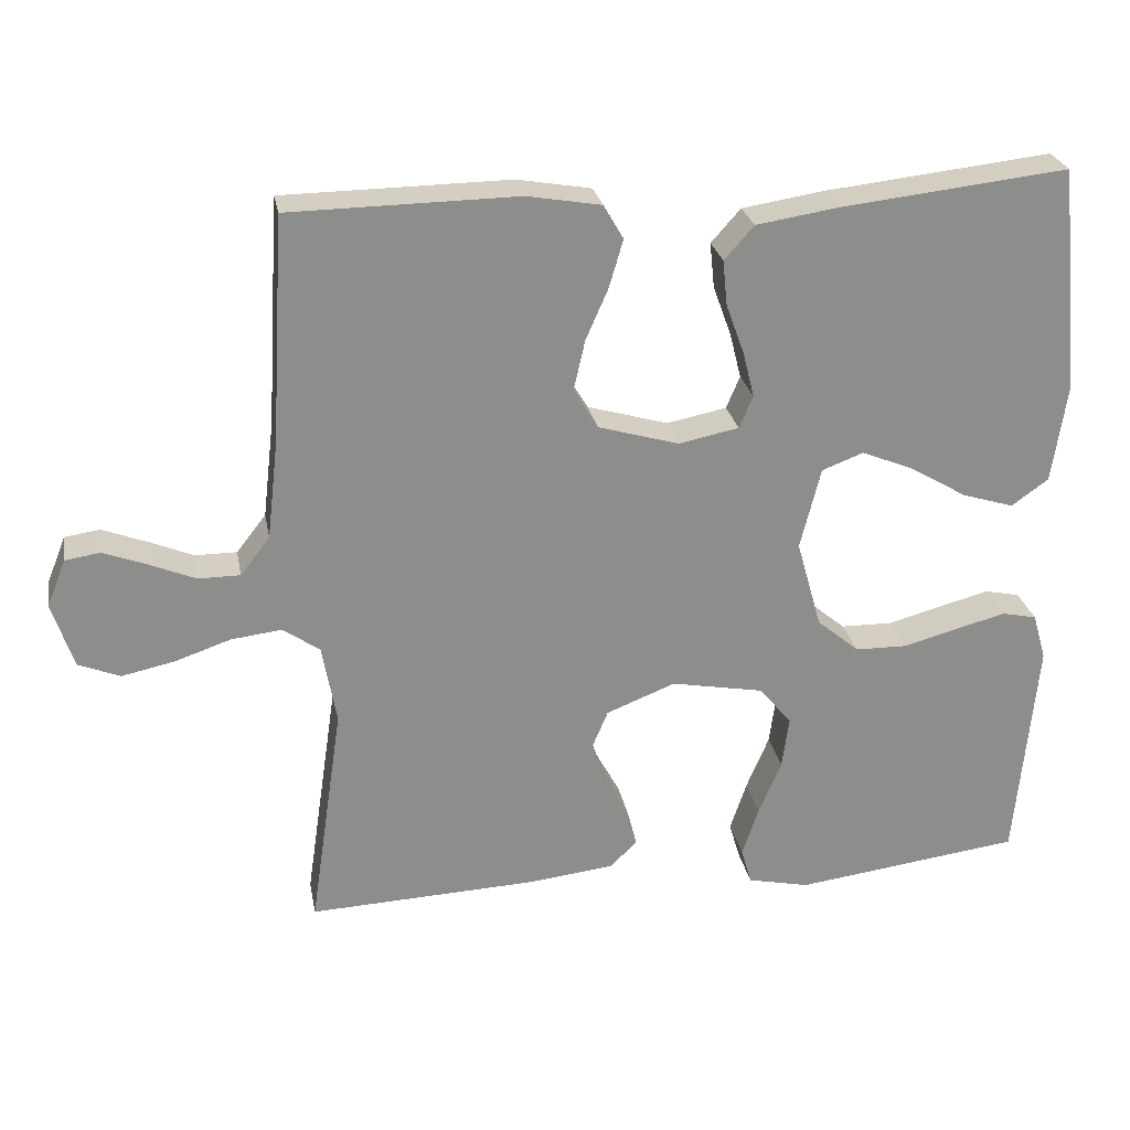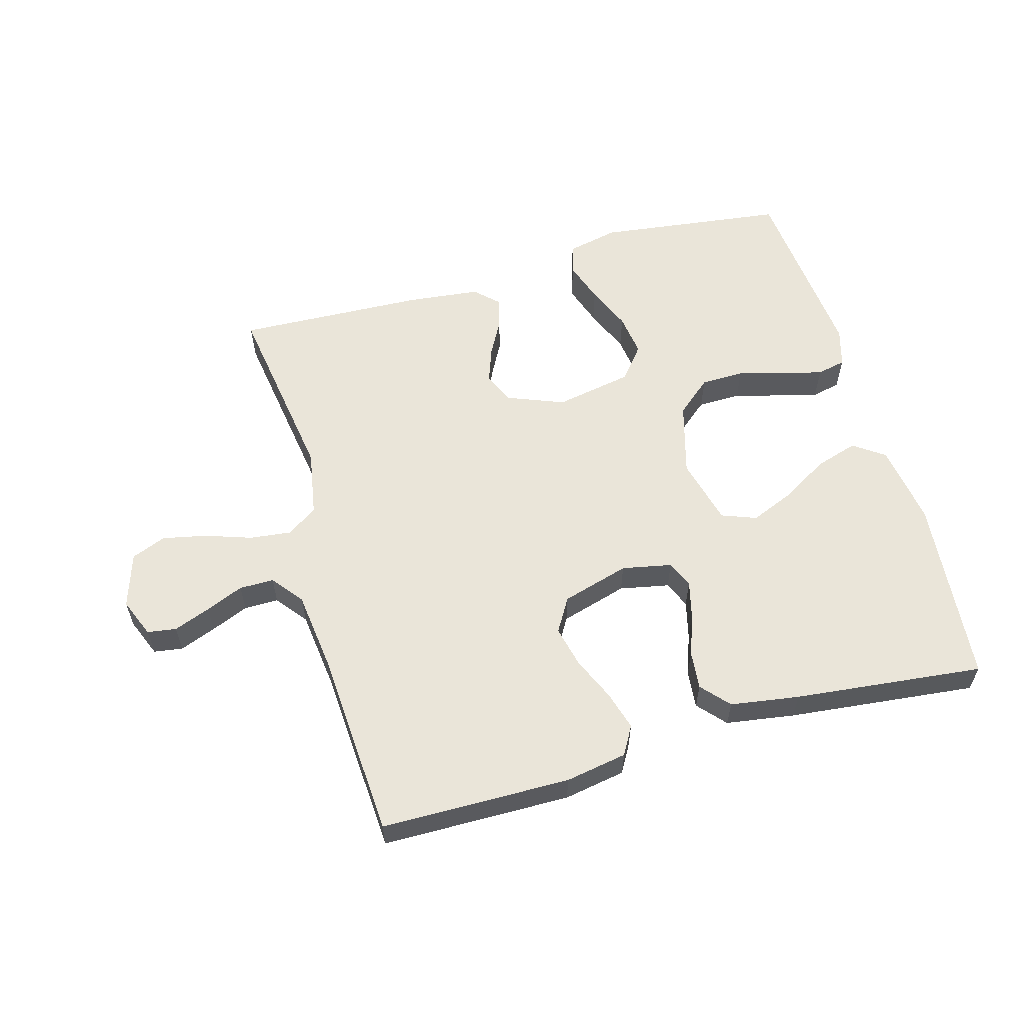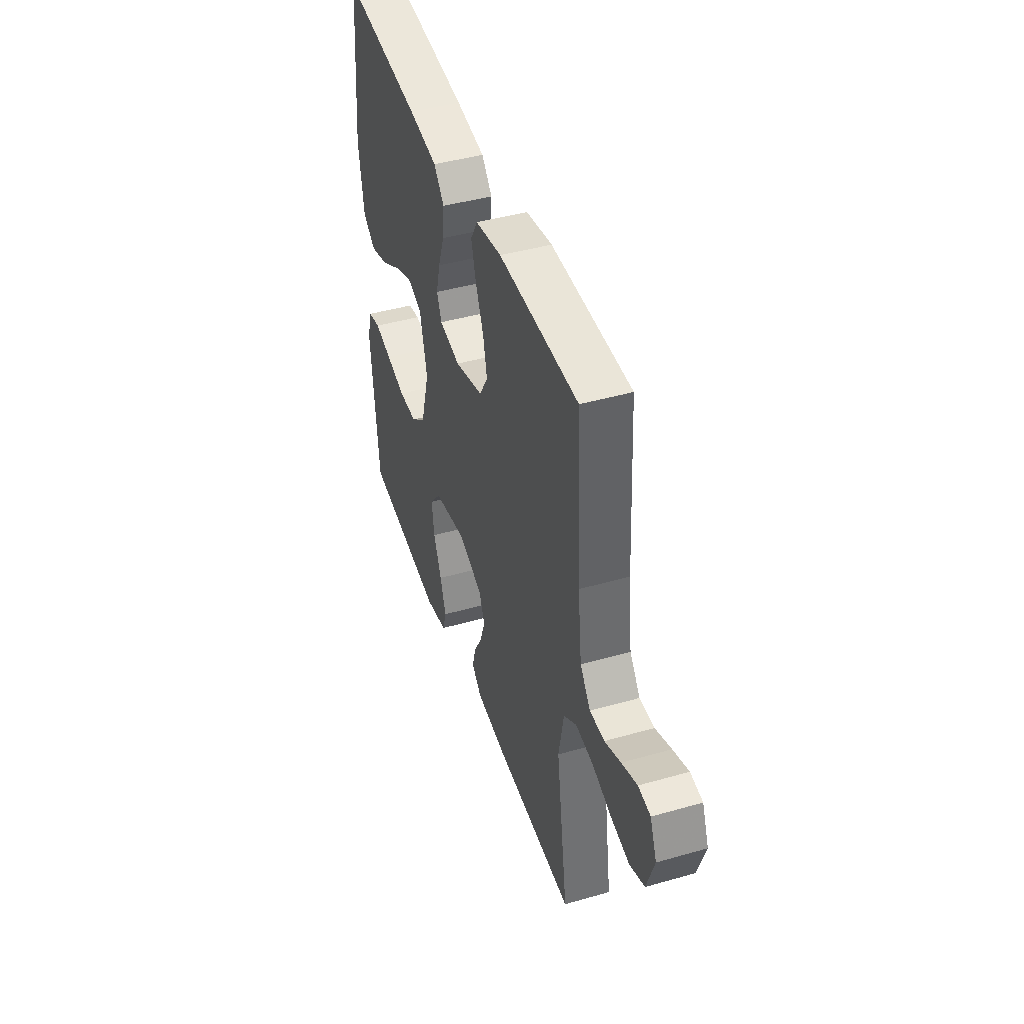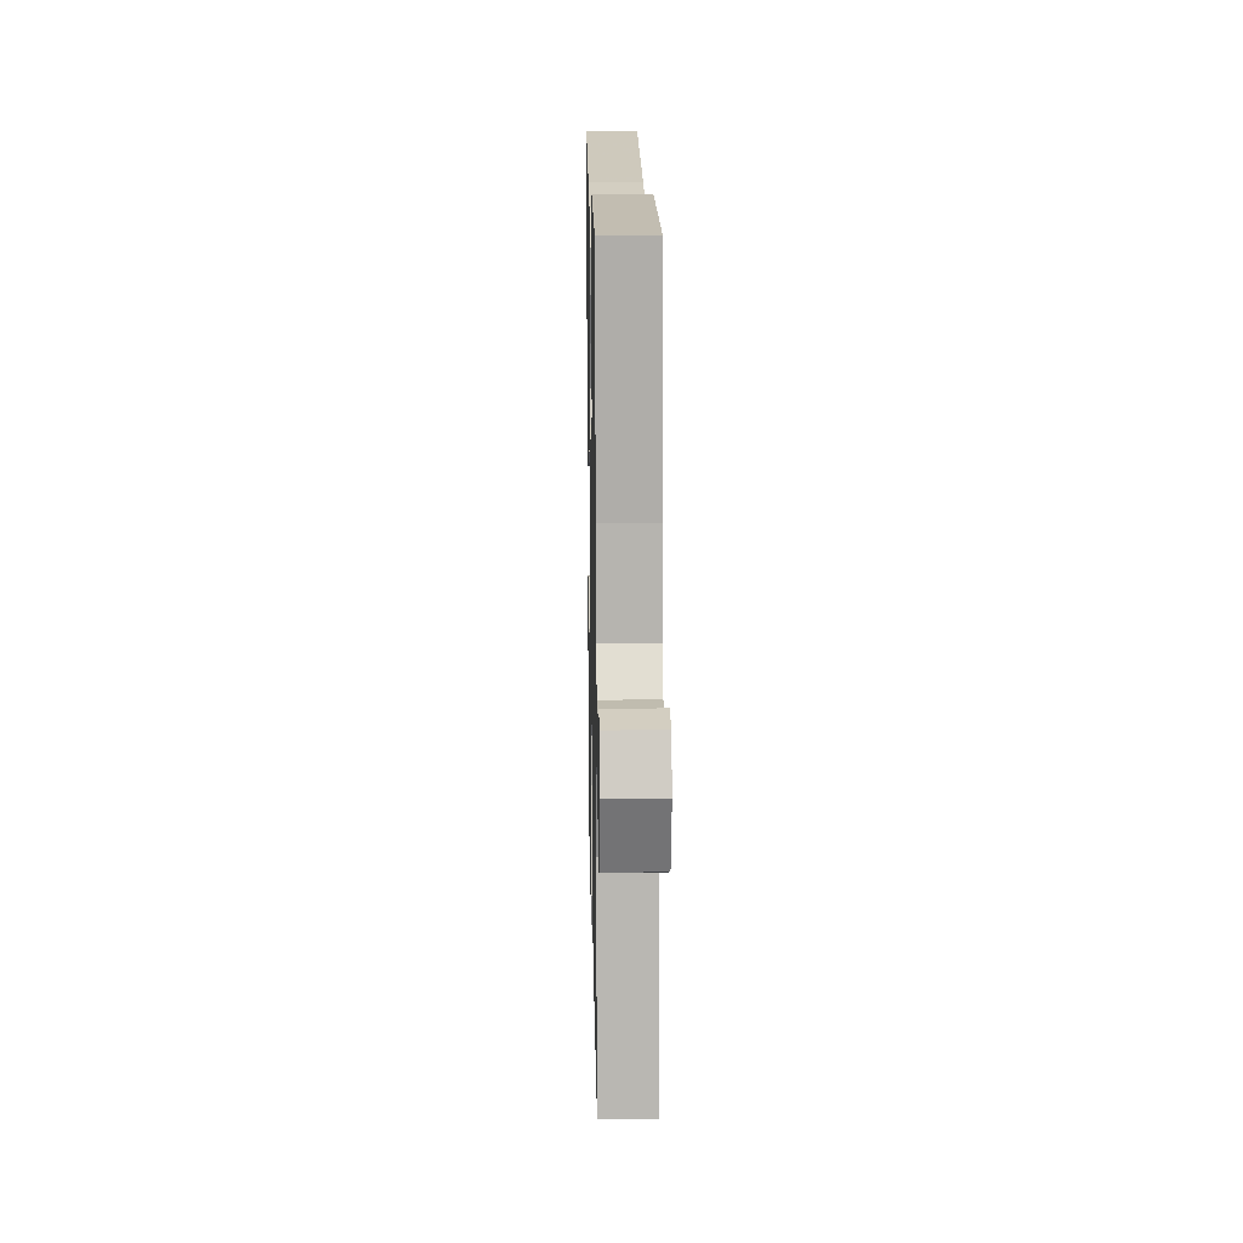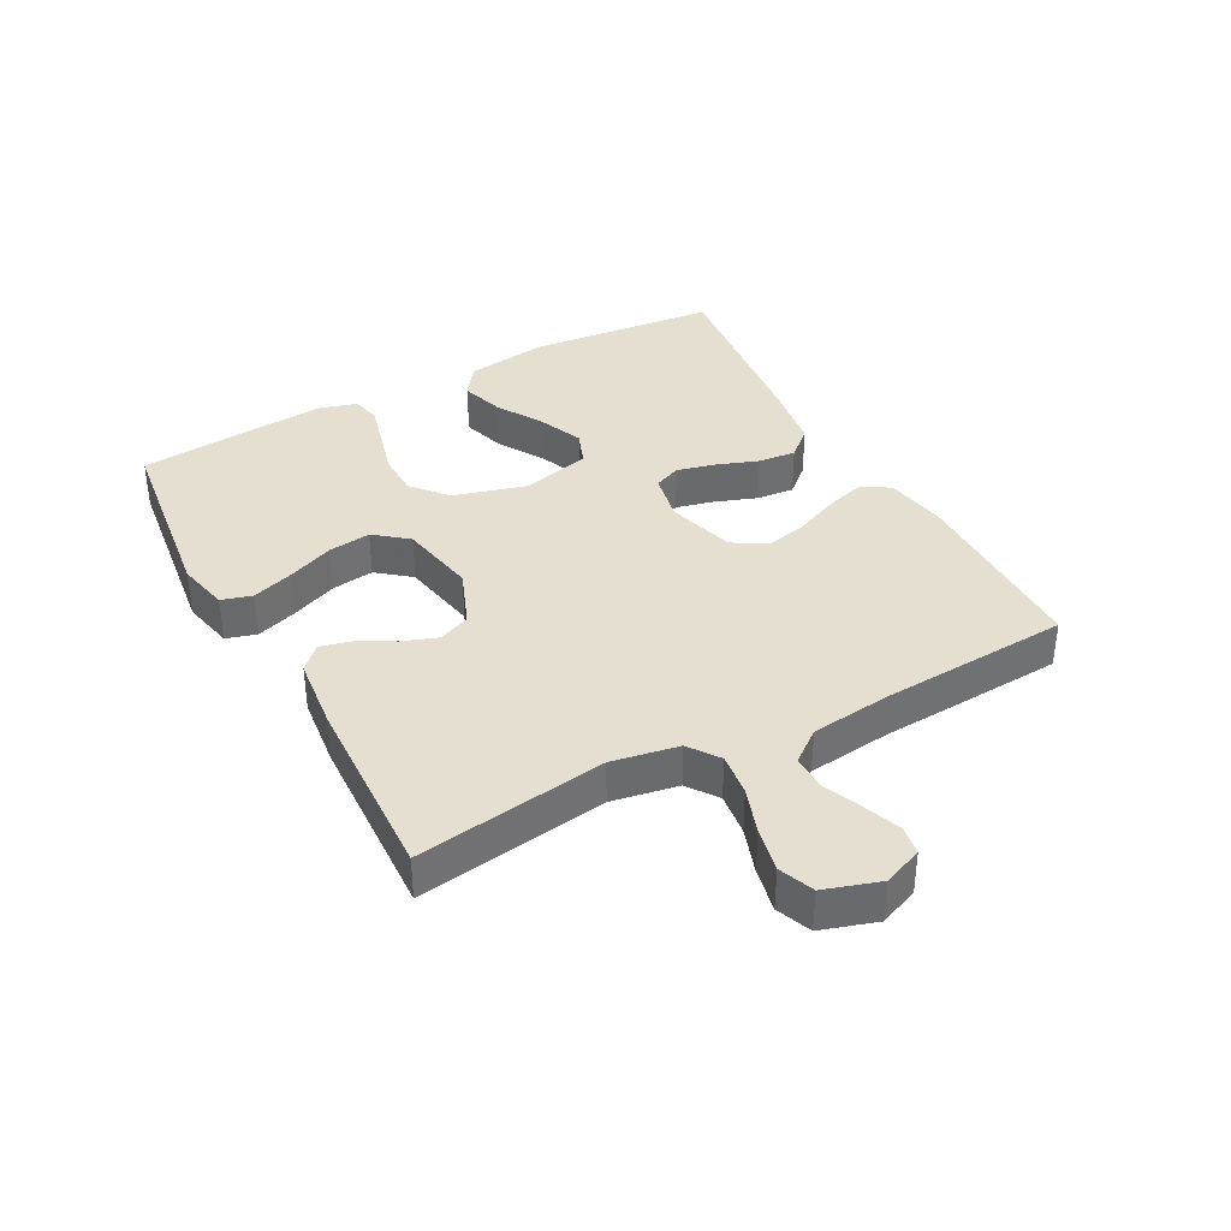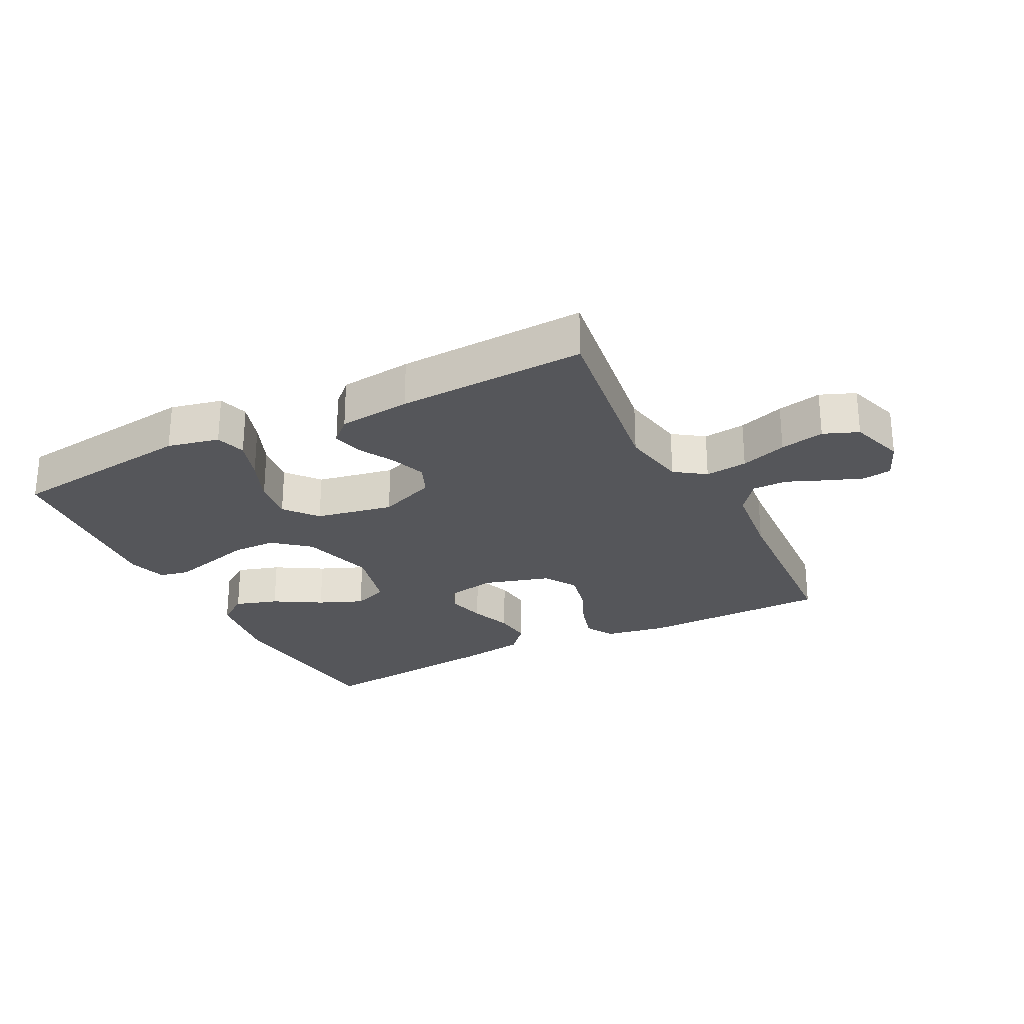
<metadata>
{"format":"obj","ext":"obj","renderer":"f3d","projection":"perspective","resolution":1024,"background":"white","views":[{"elev":25.8,"azim":-10.4,"up":"+Z"},{"elev":58.5,"azim":-15.9,"up":"+Y"},{"elev":44.1,"azim":-108.5,"up":"+Z"},{"elev":16.3,"azim":-91.2,"up":"+Z"},{"elev":37.4,"azim":-118.4,"up":"+Y"},{"elev":-26.1,"azim":-153.0,"up":"+Y"}]}
</metadata>
<code>
v 0.5 0.07 0.5
v 0.529 0.07 0.2
v 0.51 0.07 0.07
v 0.461 0.07 0.035
v 0.393 0.07 0.056
v 0.319 0.07 0.1
v 0.249 0.07 0.129
v 0.194 0.07 0.108
v 0.167 0.07 0
v 0.2 0.07 -0.117
v 0.256 0.07 -0.164
v 0.325 0.07 -0.165
v 0.398 0.07 -0.145
v 0.463 0.07 -0.128
v 0.509 0.07 -0.138
v 0.527 0.07 -0.2
v 0.5 0.07 -0.5
v 0.2 0.07 -0.539
v 0.118 0.07 -0.521
v 0.104 0.07 -0.473
v 0.126 0.07 -0.407
v 0.156 0.07 -0.335
v 0.165 0.07 -0.267
v 0.123 0.07 -0.215
v 0 0.07 -0.192
v -0.091 0.07 -0.228
v -0.112 0.07 -0.278
v -0.092 0.07 -0.334
v -0.061 0.07 -0.391
v -0.049 0.07 -0.439
v -0.085 0.07 -0.474
v -0.2 0.07 -0.487
v -0.5 0.07 -0.5
v -0.456 0.07 -0.2
v -0.475 0.07 -0.095
v -0.523 0.07 -0.061
v -0.59 0.07 -0.069
v -0.663 0.07 -0.094
v -0.733 0.07 -0.109
v -0.788 0.07 -0.087
v -0.816 0.07 0
v -0.791 0.07 0.062
v -0.745 0.07 0.069
v -0.687 0.07 0.047
v -0.627 0.07 0.022
v -0.572 0.07 0.022
v -0.533 0.07 0.072
v -0.518 0.07 0.2
v -0.5 0.07 0.5
v -0.2 0.07 0.504
v -0.102 0.07 0.487
v -0.076 0.07 0.442
v -0.094 0.07 0.38
v -0.124 0.07 0.311
v -0.139 0.07 0.245
v -0.107 0.07 0.192
v 0 0.07 0.161
v 0.079 0.07 0.177
v 0.097 0.07 0.22
v 0.082 0.07 0.28
v 0.058 0.07 0.346
v 0.052 0.07 0.406
v 0.091 0.07 0.45
v 0.2 0.07 0.467
v 0.5 0 0.5
v 0.529 0 0.2
v 0.51 0 0.07
v 0.461 0 0.035
v 0.393 0 0.056
v 0.319 0 0.1
v 0.249 0 0.129
v 0.194 0 0.108
v 0.167 0 0
v 0.2 0 -0.117
v 0.256 0 -0.164
v 0.325 0 -0.165
v 0.398 0 -0.145
v 0.463 0 -0.128
v 0.509 0 -0.138
v 0.527 0 -0.2
v 0.5 0 -0.5
v 0.2 0 -0.539
v 0.118 0 -0.521
v 0.104 0 -0.473
v 0.126 0 -0.407
v 0.156 0 -0.335
v 0.165 0 -0.267
v 0.123 0 -0.215
v 0 0 -0.192
v -0.091 0 -0.228
v -0.112 0 -0.278
v -0.092 0 -0.334
v -0.061 0 -0.391
v -0.049 0 -0.439
v -0.085 0 -0.474
v -0.2 0 -0.487
v -0.5 0 -0.5
v -0.456 0 -0.2
v -0.475 0 -0.095
v -0.523 0 -0.061
v -0.59 0 -0.069
v -0.663 0 -0.094
v -0.733 0 -0.109
v -0.788 0 -0.087
v -0.816 0 0
v -0.791 0 0.062
v -0.745 0 0.069
v -0.687 0 0.047
v -0.627 0 0.022
v -0.572 0 0.022
v -0.533 0 0.072
v -0.518 0 0.2
v -0.5 0 0.5
v -0.2 0 0.504
v -0.102 0 0.487
v -0.076 0 0.442
v -0.094 0 0.38
v -0.124 0 0.311
v -0.139 0 0.245
v -0.107 0 0.192
v 0 0 0.161
v 0.079 0 0.177
v 0.097 0 0.22
v 0.082 0 0.28
v 0.058 0 0.346
v 0.052 0 0.406
v 0.091 0 0.45
v 0.2 0 0.467
f 4 5 6
f 3 4 6
f 2 3 6
f 1 2 6
f 64 1 6
f 63 64 6
f 62 63 6
f 61 62 6
f 60 61 6
f 59 60 6 7
f 58 59 7 8
f 57 58 8 9
f 56 57 9 10
f 52 53 54
f 51 52 54
f 50 51 54
f 49 50 54
f 48 49 54
f 47 48 54 55
f 46 47 55 56
f 43 44 45
f 42 43 45
f 41 42 45
f 40 41 45
f 39 40 45
f 38 39 45
f 37 38 45
f 36 37 45 46
f 46 56 10
f 36 46 10
f 35 36 10
f 32 33 34
f 31 32 34
f 30 31 34
f 29 30 34
f 28 29 34
f 27 28 34 35
f 20 21 22
f 19 20 22
f 18 19 22
f 17 18 22
f 16 17 22
f 15 16 22
f 14 15 22
f 13 14 22
f 12 13 22
f 11 12 22 23
f 10 11 23 24
f 26 27 35
f 25 26 35
f 10 24 25 35
f 70 69 68
f 70 68 67
f 70 67 66
f 70 66 65
f 70 65 128
f 70 128 127
f 70 127 126
f 70 126 125
f 70 125 124
f 71 70 124 123
f 72 71 123 122
f 73 72 122 121
f 74 73 121 120
f 118 117 116
f 118 116 115
f 118 115 114
f 118 114 113
f 118 113 112
f 119 118 112 111
f 120 119 111 110
f 109 108 107
f 109 107 106
f 109 106 105
f 109 105 104
f 109 104 103
f 109 103 102
f 109 102 101
f 110 109 101 100
f 74 120 110
f 74 110 100
f 74 100 99
f 98 97 96
f 98 96 95
f 98 95 94
f 98 94 93
f 98 93 92
f 99 98 92 91
f 86 85 84
f 86 84 83
f 86 83 82
f 86 82 81
f 86 81 80
f 86 80 79
f 86 79 78
f 86 78 77
f 86 77 76
f 87 86 76 75
f 88 87 75 74
f 99 91 90
f 99 90 89
f 99 89 88 74
f 1 65 66 2
f 2 66 67 3
f 3 67 68 4
f 4 68 69 5
f 5 69 70 6
f 6 70 71 7
f 7 71 72 8
f 8 72 73 9
f 9 73 74 10
f 10 74 75 11
f 11 75 76 12
f 12 76 77 13
f 13 77 78 14
f 14 78 79 15
f 15 79 80 16
f 16 80 81 17
f 17 81 82 18
f 18 82 83 19
f 19 83 84 20
f 20 84 85 21
f 21 85 86 22
f 22 86 87 23
f 23 87 88 24
f 24 88 89 25
f 25 89 90 26
f 26 90 91 27
f 27 91 92 28
f 28 92 93 29
f 29 93 94 30
f 30 94 95 31
f 31 95 96 32
f 32 96 97 33
f 33 97 98 34
f 34 98 99 35
f 35 99 100 36
f 36 100 101 37
f 37 101 102 38
f 38 102 103 39
f 39 103 104 40
f 40 104 105 41
f 41 105 106 42
f 42 106 107 43
f 43 107 108 44
f 44 108 109 45
f 45 109 110 46
f 46 110 111 47
f 47 111 112 48
f 48 112 113 49
f 49 113 114 50
f 50 114 115 51
f 51 115 116 52
f 52 116 117 53
f 53 117 118 54
f 54 118 119 55
f 55 119 120 56
f 56 120 121 57
f 57 121 122 58
f 58 122 123 59
f 59 123 124 60
f 60 124 125 61
f 61 125 126 62
f 62 126 127 63
f 63 127 128 64
f 64 128 65 1

</code>
